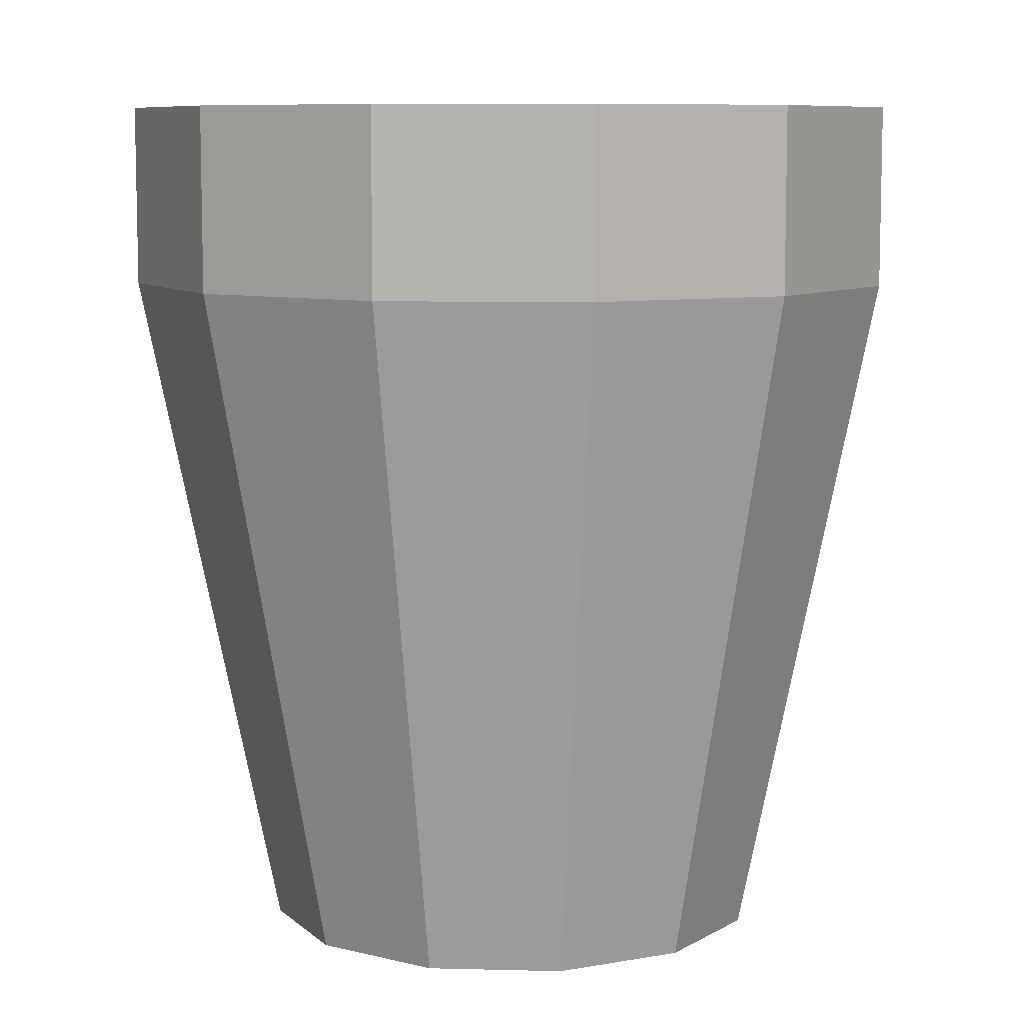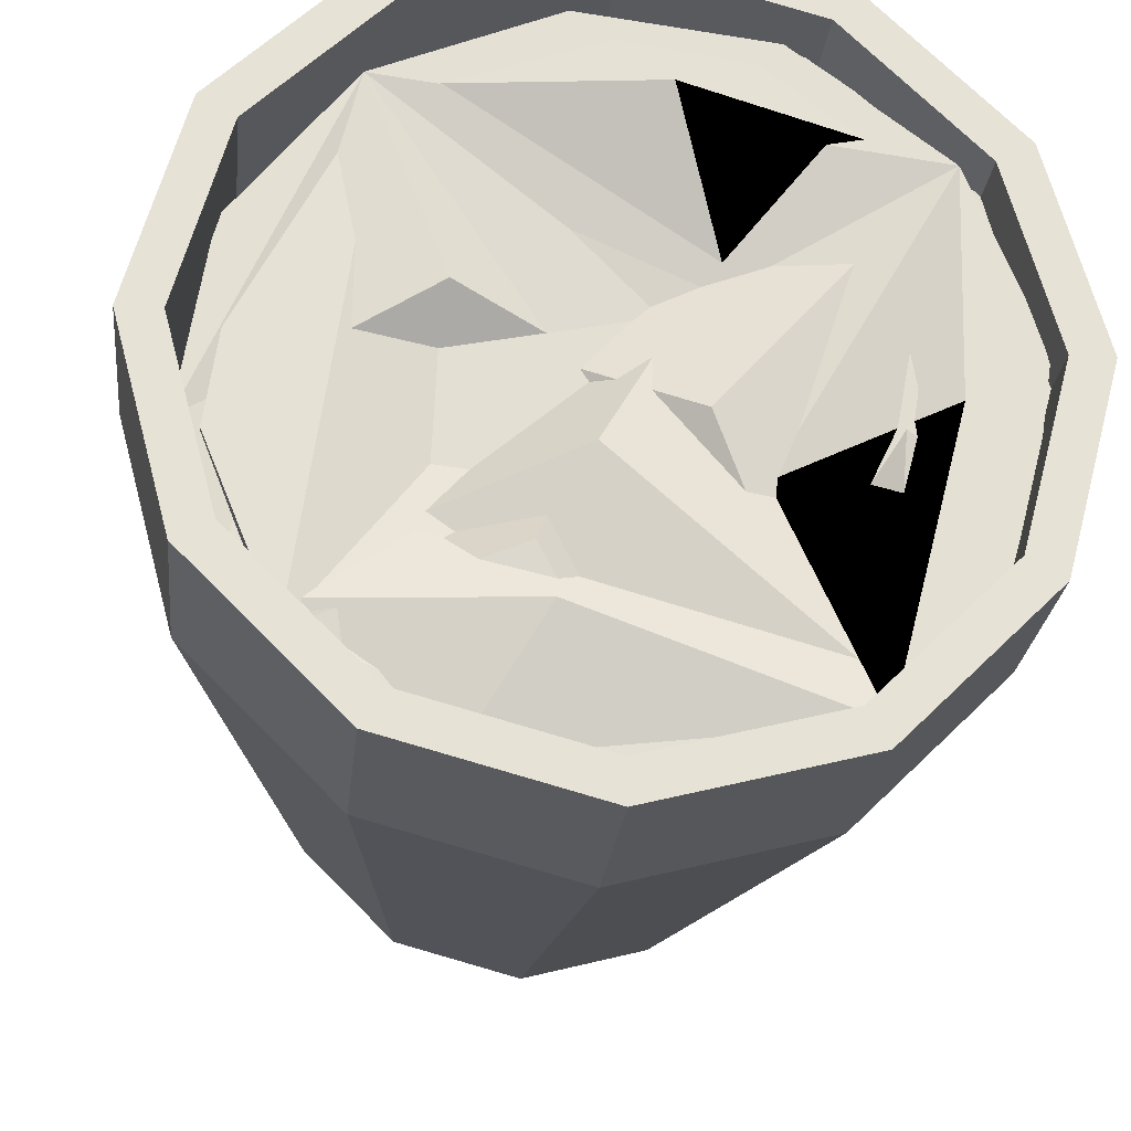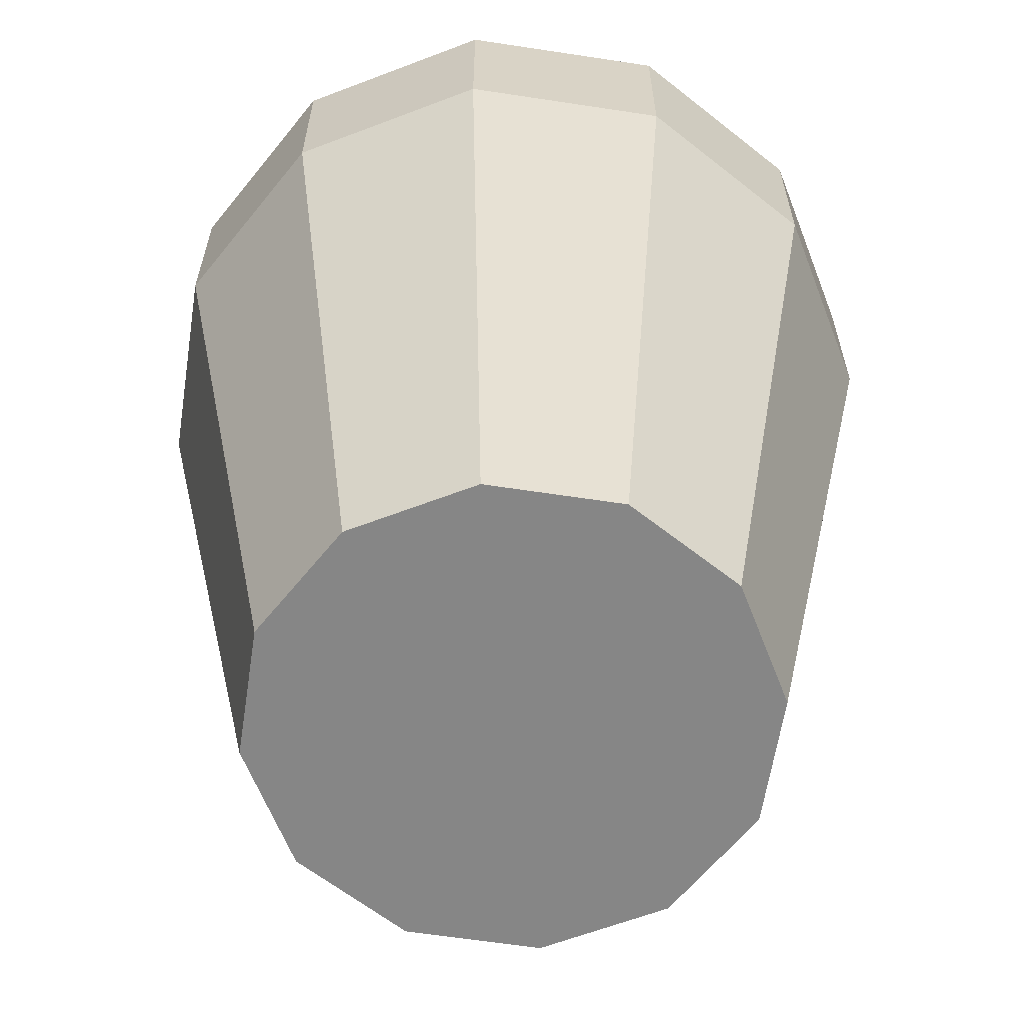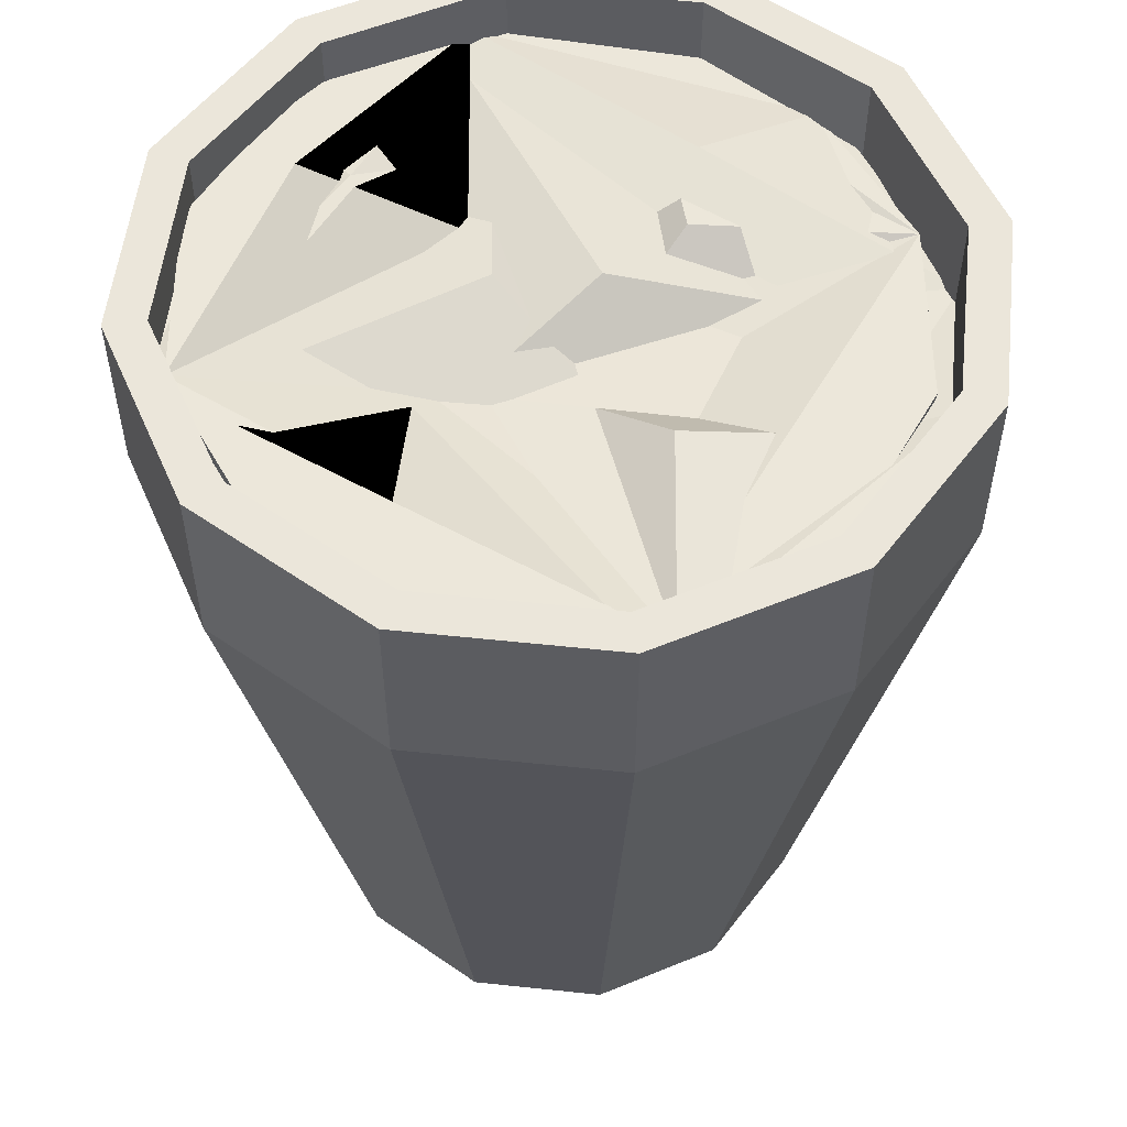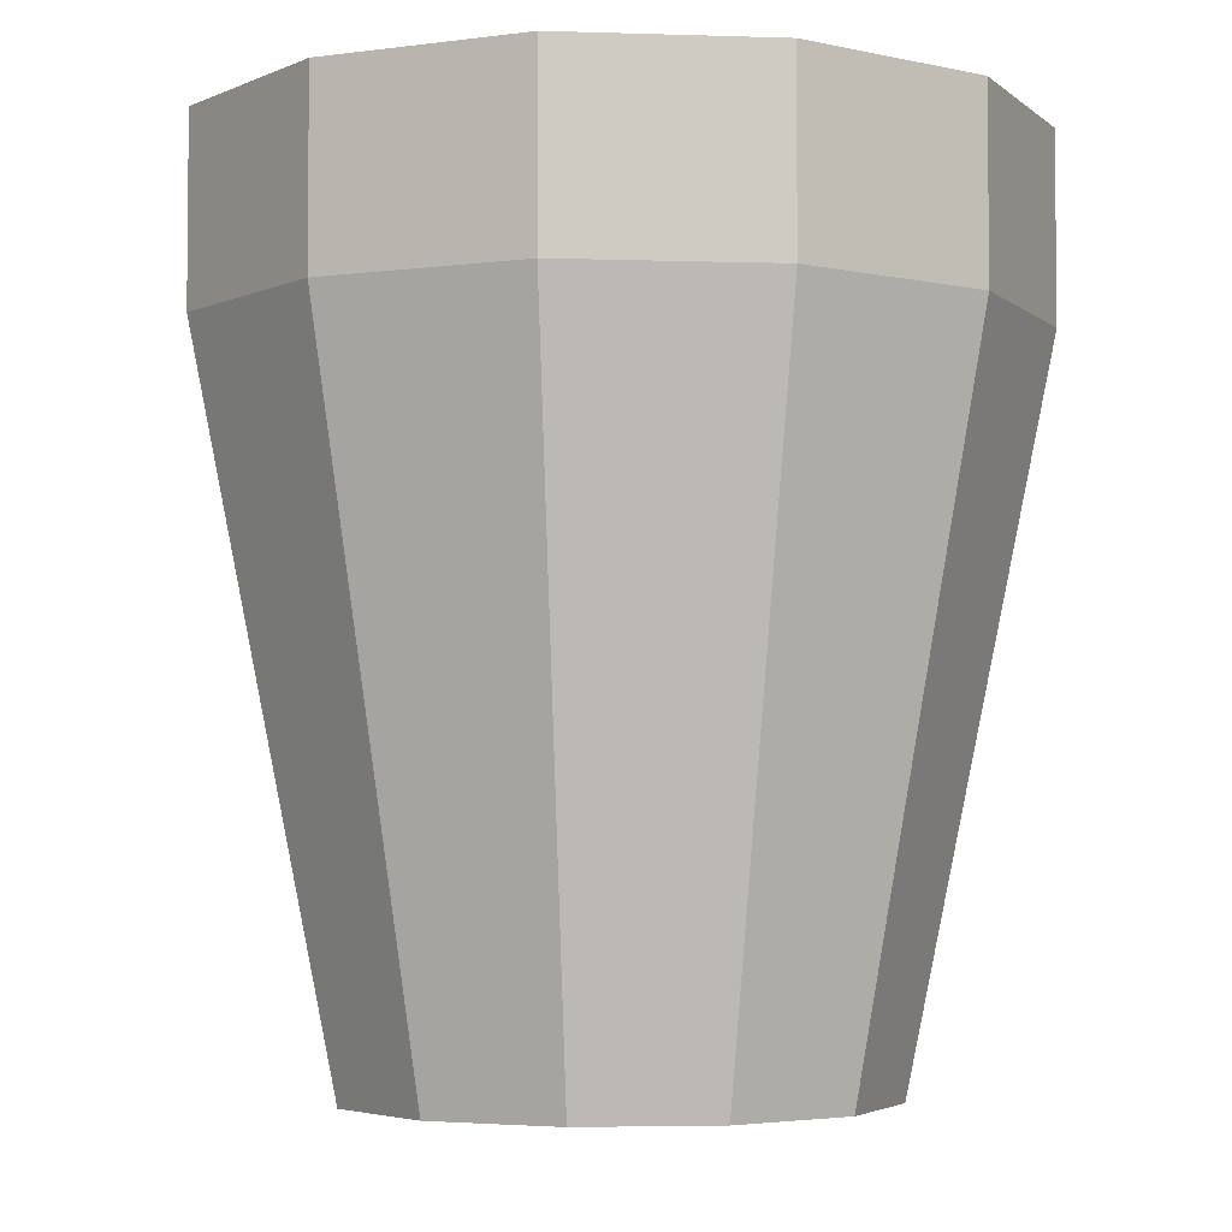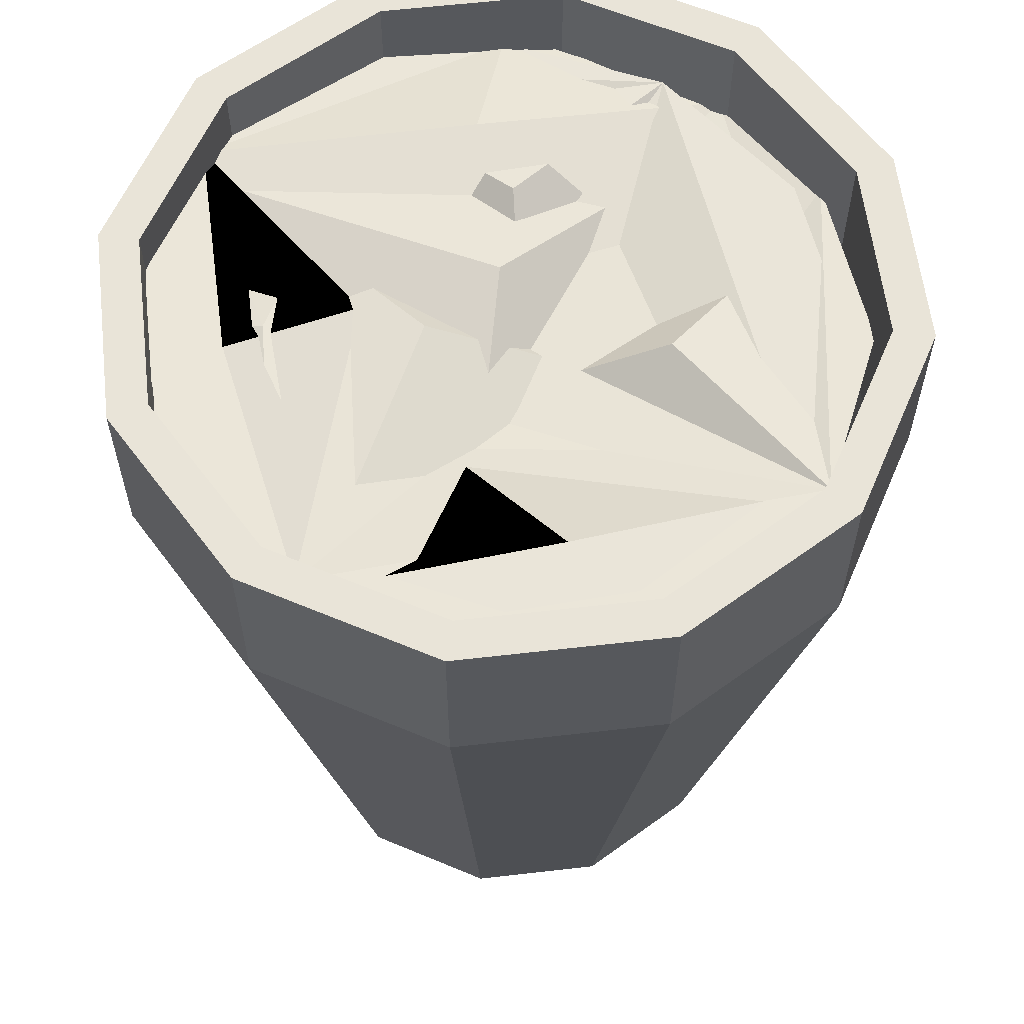
<metadata>
{"format":"obj","ext":"obj","renderer":"f3d","projection":"perspective","resolution":1024,"background":"white","views":[{"elev":8.4,"azim":-11.0,"up":"+Y"},{"elev":-25.2,"azim":174.0,"up":"+Z"},{"elev":-62.2,"azim":126.2,"up":"+Y"},{"elev":54.7,"azim":21.4,"up":"+Y"},{"elev":-4.0,"azim":-171.1,"up":"+Y"},{"elev":60.5,"azim":-21.7,"up":"+Y"}]}
</metadata>
<code>
v 0.007901 0.03359 0.06084
v 0.03766 0.03151 0.04934
v 0.03498 -0.01168 0.05025
v 0.005222 -0.009597 0.06174
v 0.05767 0.02974 0.02447
v 0.05499 -0.01345 0.02538
v 0.06258 0.02878 -0.007102
v 0.0599 -0.01441 -0.006197
v 0.04838 -0.01432 -0.03602
v 0.05509 0.02596 -0.03309
v 0.02621 0.02999 -0.05701
v 0.02353 -0.0132 -0.0561
v -0.005317 0.03184 -0.06196
v -0.03508 0.03393 -0.05046
v -0.03445 -0.009374 -0.04805
v -0.05509 0.03569 -0.0256
v -0.0553 -0.00763 -0.02326
v -0.05999 0.03665 0.005979
v -0.05976 -0.007019 0.006878
v -0.04848 0.03656 0.0358
v -0.05116 -0.006625 0.03671
v -0.02363 0.03544 0.05588
v -0.02631 -0.007746 0.05679
v -0.006126 -0.01123 -0.05841
v 0.023 0.03019 -0.05666
v -0.04572 0.04202 -0.005787
v -0.009107 0.02579 0.0149
v 0.009978 0.0376 -0.03594
v 0.03081 0.02558 -0.0203
v 0.01036 0.02619 0.01043
v -0.03133 0.03275 -0.04103
v -0.02024 0.02928 -0.01312
v 0.04973 0.02701 0.001372
v 0.003792 0.03292 -0.009751
v 0.02468 0.03265 0.01494
v 0.05834 0.02915 -0.008856
v 0.04634 0.02936 -0.03849
v 0.045 -0.003992 -0.03818
v 0.057 -0.0042 -0.00855
v 0.02115 0.03019 -0.05815
v 0.01981 -0.003164 -0.05784
v -0.01049 0.03141 -0.06258
v -0.03757 -0.001145 -0.04876
v -0.009276 -0.002077 -0.05984
v -0.03569 0.02968 -0.05384
v -0.05974 0.03373 -0.02538
v -0.05619 0.0002317 -0.02419
v -0.06415 0.0342 0.006285
v -0.06126 0.0006622 0.005724
v -0.05215 0.03399 0.03592
v -0.05349 0.0006349 0.03622
v -0.02696 0.03316 0.05558
v -0.02829 -0.0001928 0.05589
v 0.004682 0.03193 0.06001
v 0.003346 -0.001419 0.06031
v 0.03429 0.03064 0.04801
v 0.03295 -0.002714 0.04832
v 0.05393 0.02962 0.0228
v 0.05259 -0.003732 0.02311
v -0.05934 0.03374 -0.02216
v -0.00692 0.03876 0.04623
v 0.01224 0.02327 0.008479
v -0.03802 0.03917 -0.009116
v -0.02344 0.02734 -0.03081
v 0.007535 0.02499 -0.01086
v -0.04286 0.03244 0.03196
v -0.01536 0.02787 0.02024
v -0.001974 0.02845 -0.04998
v -0.0121 0.03257 -0.003619
v 0.01224 0.03191 -0.0249
v 0.001614 0.04372 0.06999
v 0.03599 0.04372 0.06078
v 0.03599 0.01247 0.06078
v 0.001614 0.01247 0.06999
v 0.06115 0.04372 0.03562
v 0.06115 0.01247 0.03562
v 0.07036 0.04372 0.001241
v 0.07036 0.01247 0.001241
v 0.06115 0.04372 -0.03313
v 0.06115 0.01247 -0.03313
v 0.03599 0.04372 -0.0583
v 0.03599 0.01247 -0.0583
v 0.001614 0.04372 -0.06751
v 0.001614 0.01247 -0.06751
v -0.03276 0.04372 -0.0583
v -0.03276 0.01247 -0.0583
v -0.05793 0.04372 -0.03313
v -0.05793 0.01247 -0.03313
v -0.06714 0.04372 0.001241
v -0.06714 0.01247 0.001241
v -0.05793 0.04372 0.03562
v -0.05793 0.01247 0.03562
v -0.03276 0.04372 0.06078
v -0.03276 0.01247 0.06078
v -0.05197 0.04372 0.03218
v -0.02932 0.04372 0.05483
v 0.02394 -0.1063 0.03991
v 0.001614 -0.1063 0.0459
v 0.04029 -0.1063 0.02357
v 0.04627 -0.1063 0.001242
v 0.04029 -0.1063 -0.02109
v 0.02394 -0.1063 -0.03743
v 0.001614 -0.1063 -0.04341
v -0.02071 -0.1063 -0.03743
v -0.03706 -0.1063 -0.02109
v -0.04304 -0.1063 0.001242
v -0.03706 -0.1063 0.02357
v -0.02071 -0.1063 0.03991
v -0.06026 0.04372 0.001241
v -0.05197 0.04372 -0.0297
v -0.02932 0.04372 -0.05234
v 0.001614 0.04372 -0.06063
v 0.03255 0.04372 -0.05234
v 0.0552 0.04372 -0.0297
v 0.06349 0.04372 0.001241
v 0.0552 0.04372 0.03218
v 0.03255 0.04372 0.05483
v 0.001614 0.04372 0.06312
v -0.05197 0.01247 0.03218
v -0.02932 0.01247 0.05483
v -0.06026 0.01247 0.001241
v -0.05197 0.01247 -0.0297
v -0.02932 0.01247 -0.05234
v 0.001614 0.01247 -0.06063
v 0.03255 0.01247 -0.05234
v 0.0552 0.01247 -0.0297
v 0.06349 0.01247 0.001241
v 0.0552 0.01247 0.03218
v 0.03255 0.01247 0.05483
v 0.001614 0.01247 0.06312
v -0.03706 -0.08128 0.02357
v -0.02071 -0.08128 0.03991
v -0.04304 -0.08128 0.001239
v -0.03706 -0.08128 -0.02109
v -0.02071 -0.08128 -0.03743
v 0.001614 -0.08128 -0.04342
v 0.02394 -0.08128 -0.03743
v 0.04029 -0.08128 -0.02109
v 0.04627 -0.08128 0.00124
v 0.04029 -0.08128 0.02357
v 0.02394 -0.08128 0.03991
v 0.001614 -0.08128 0.0459
f 4 3 2 1
f 3 6 5 2
f 6 8 7 5
f 8 9 7
f 9 12 11 10
f 12 13 11
f 15 14 13
f 17 16 14
f 19 18 16
f 21 20 18
f 21 23 22 20
f 23 4 1 22
f 1 2 20 22
f 23 21 19 17 15 24 12 9 8 6 3 4
f 25 11 13 14
f 2 5 7
f 18 20 26
f 2 27 20
f 29 10 28
f 30 27 2
f 26 32 31 14
f 33 10 29
f 31 32 27 34
f 29 34 27
f 9 10 7
f 25 28 10 11
f 7 10 33
f 7 33 2
f 30 33 29 27
f 35 33 30
f 2 35 30
f 33 35 2
f 25 14 28
f 31 29 28
f 14 31 28
f 20 27 32
f 16 18 26
f 14 16 26
f 32 26 20
f 12 24 13
f 13 24 15
f 14 15 17
f 16 17 19
f 18 19 21
f 31 34 29
f 39 38 37 36
f 38 41 40 37
f 41 42 40
f 44 43 42
f 47 46 45
f 49 48 46
f 51 50 48
f 51 53 52 50
f 53 55 54 52
f 55 57 56 54
f 57 59 58 56
f 59 39 36 58
f 36 37 56 58
f 59 57 55 53 51 49 47 43 44 41 38 39
f 60 46 48 50
f 37 40 42
f 54 56 61
f 37 62 56
f 64 45 63
f 65 62 37
f 61 67 66 50
f 68 45 64
f 66 67 62 69
f 66 69 64
f 64 69 62
f 43 45 42
f 60 63 45 46
f 42 45 68
f 42 68 37
f 65 68 64 62
f 70 68 65
f 37 70 65
f 68 70 37
f 60 50 63
f 66 64 63
f 50 66 63
f 56 62 67
f 52 54 61
f 50 52 61
f 67 61 56
f 41 44 42
f 45 43 47
f 46 47 49
f 48 49 51
f 74 73 72 71
f 73 76 75 72
f 76 78 77 75
f 78 80 79 77
f 80 82 81 79
f 82 84 83 81
f 84 86 85 83
f 86 88 87 85
f 88 90 89 87
f 90 92 91 89
f 92 94 93 91
f 94 74 71 93
f 96 95 91 93
f 98 97 73 74
f 97 99 76 73
f 99 100 78 76
f 100 101 80 78
f 101 102 82 80
f 102 103 84 82
f 103 104 86 84
f 104 105 88 86
f 105 106 90 88
f 106 107 92 90
f 107 108 94 92
f 108 98 74 94
f 108 107 106 105 104 103 102 101 100 99 97 98
f 95 109 89 91
f 109 110 87 89
f 110 111 85 87
f 111 112 83 85
f 112 113 81 83
f 113 114 79 81
f 114 115 77 79
f 115 116 75 77
f 116 117 72 75
f 117 118 71 72
f 118 96 93 71
f 120 119 95 96
f 119 121 109 95
f 121 122 110 109
f 122 123 111 110
f 123 124 112 111
f 124 125 113 112
f 125 126 114 113
f 126 127 115 114
f 127 128 116 115
f 128 129 117 116
f 129 130 118 117
f 130 120 96 118
f 132 131 119 120
f 131 133 121 119
f 133 134 122 121
f 134 135 123 122
f 135 136 124 123
f 136 137 125 124
f 137 138 126 125
f 138 139 127 126
f 139 140 128 127
f 140 141 129 128
f 141 142 130 129
f 142 132 120 130
f 142 141 140 139 138 137 136 135 134 133 131 132

</code>
